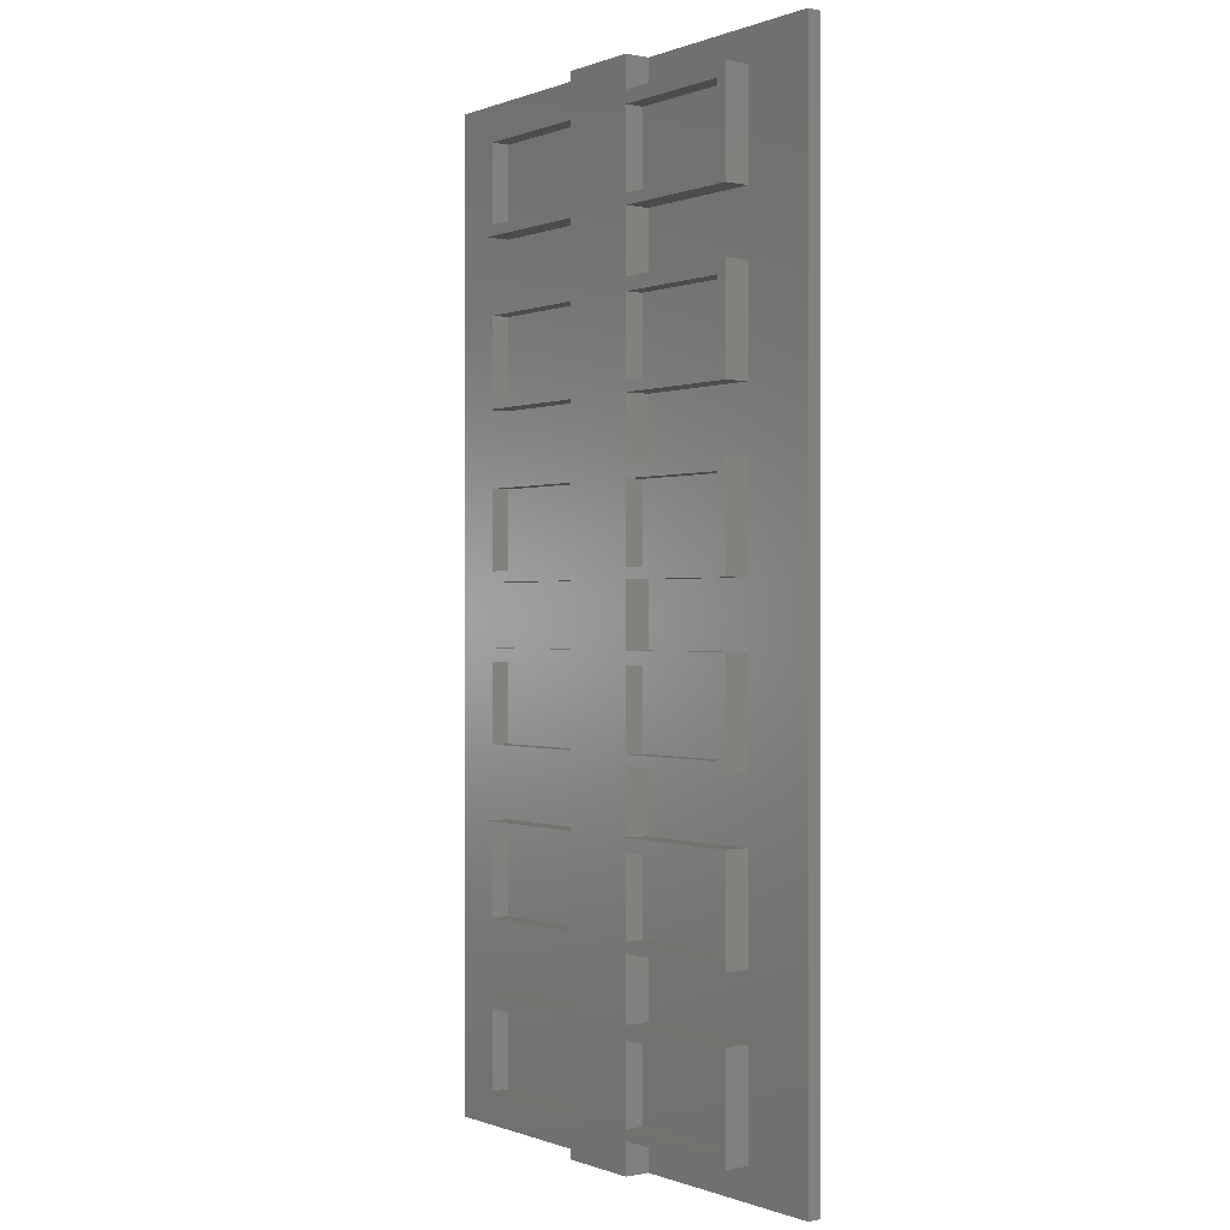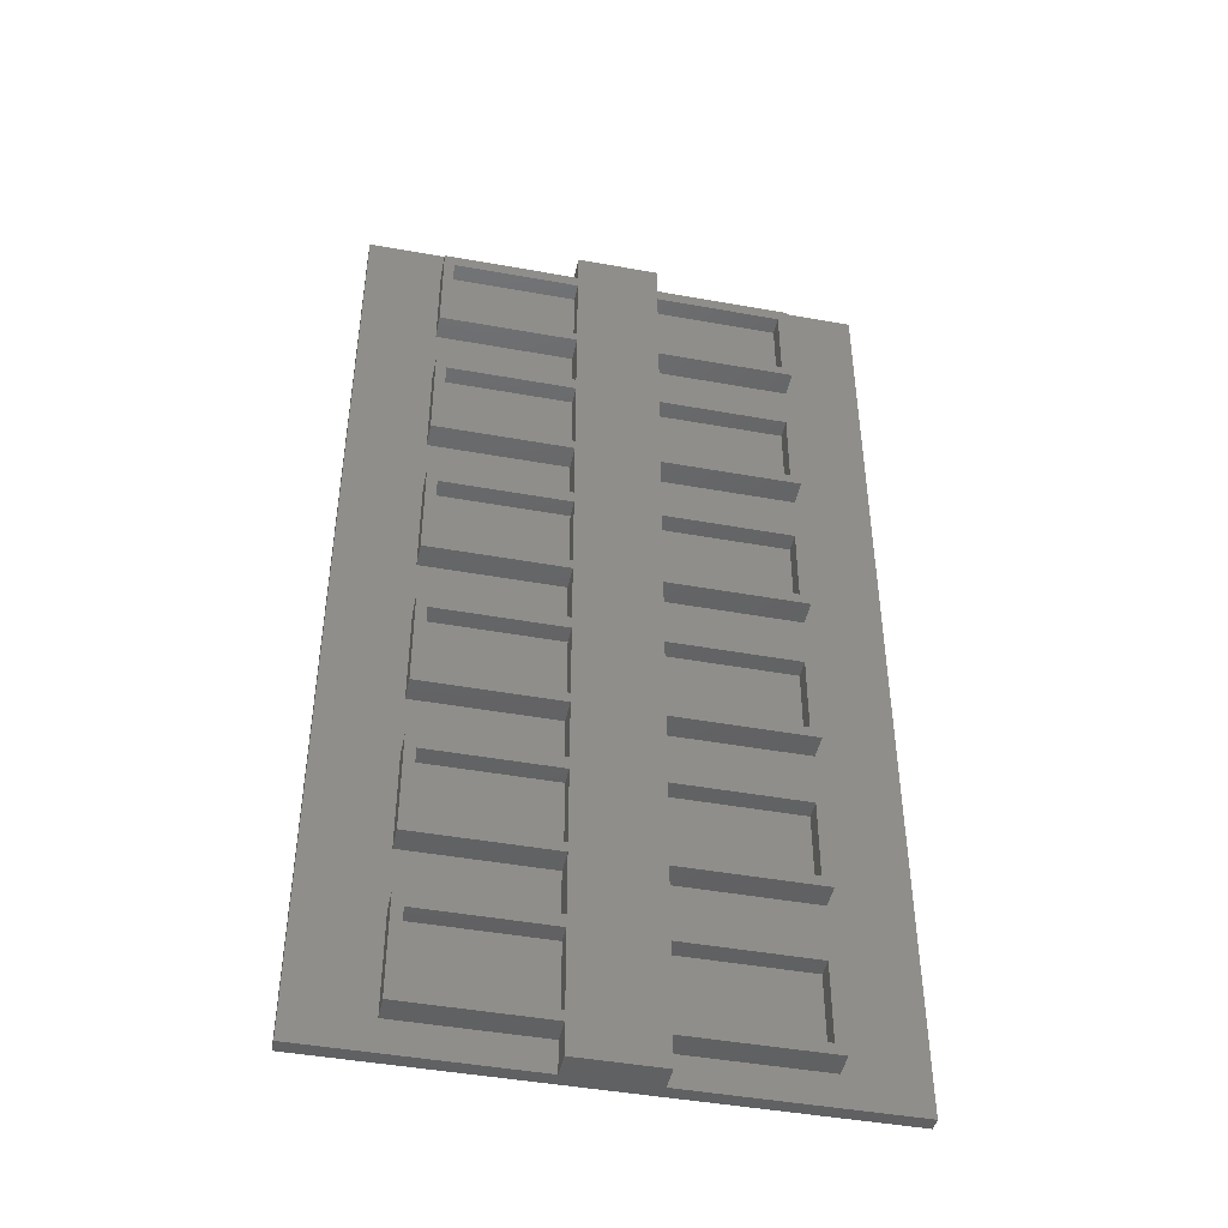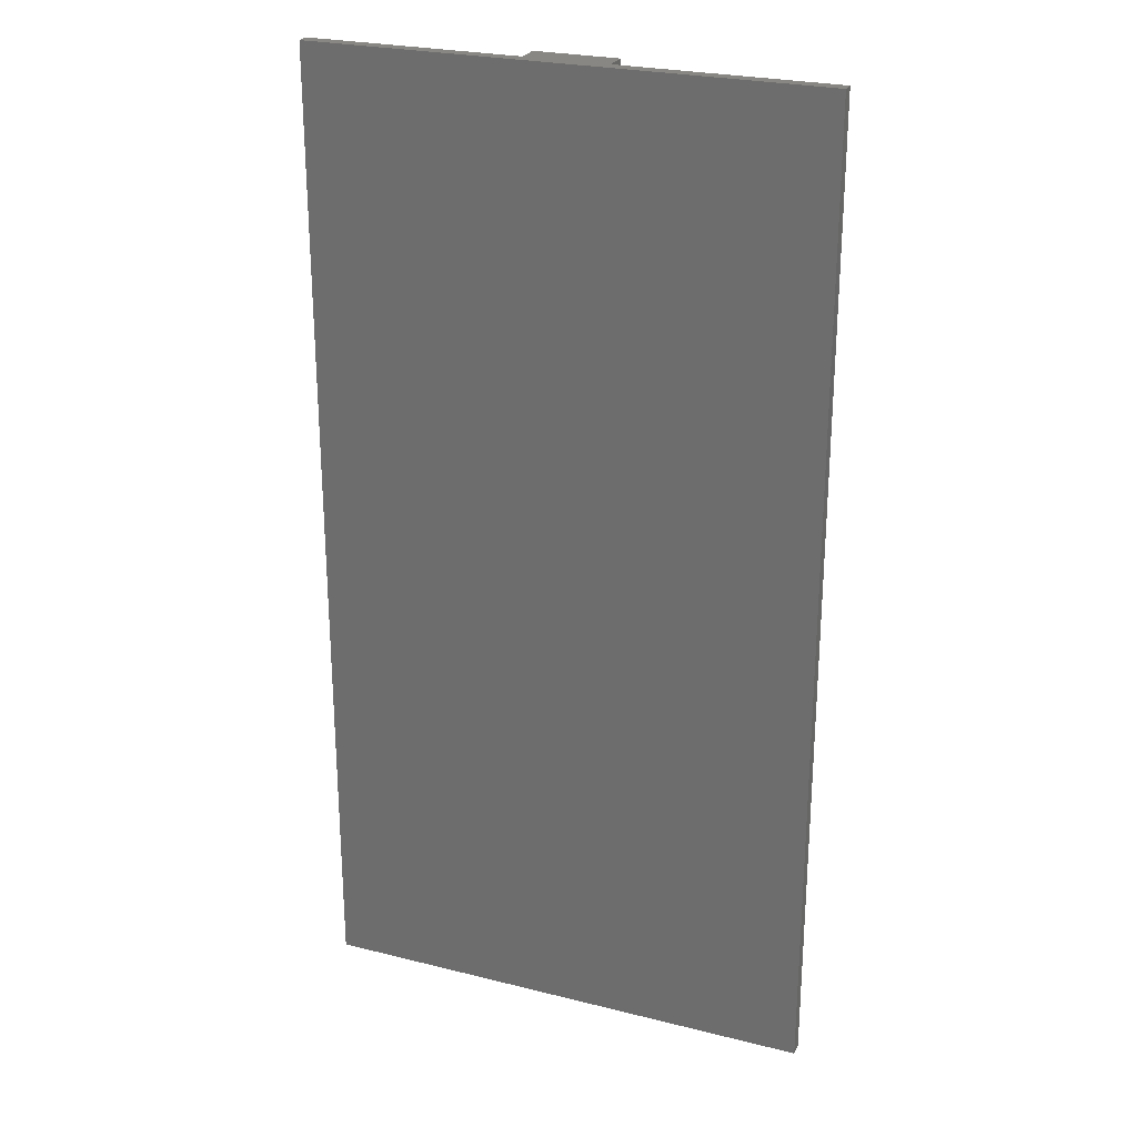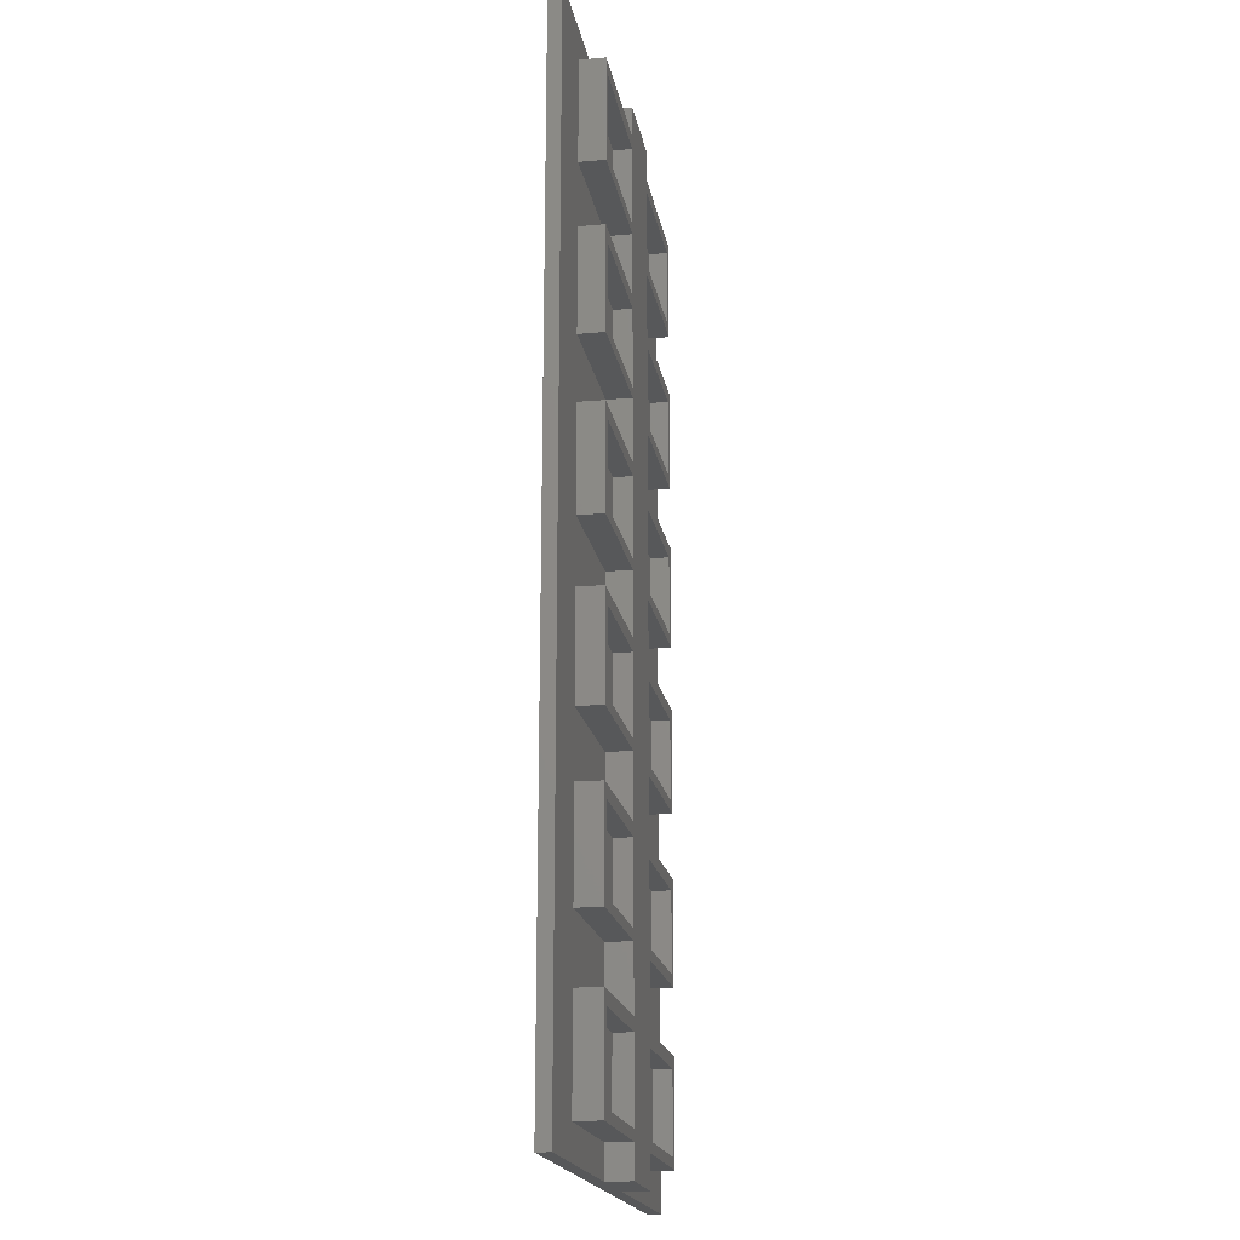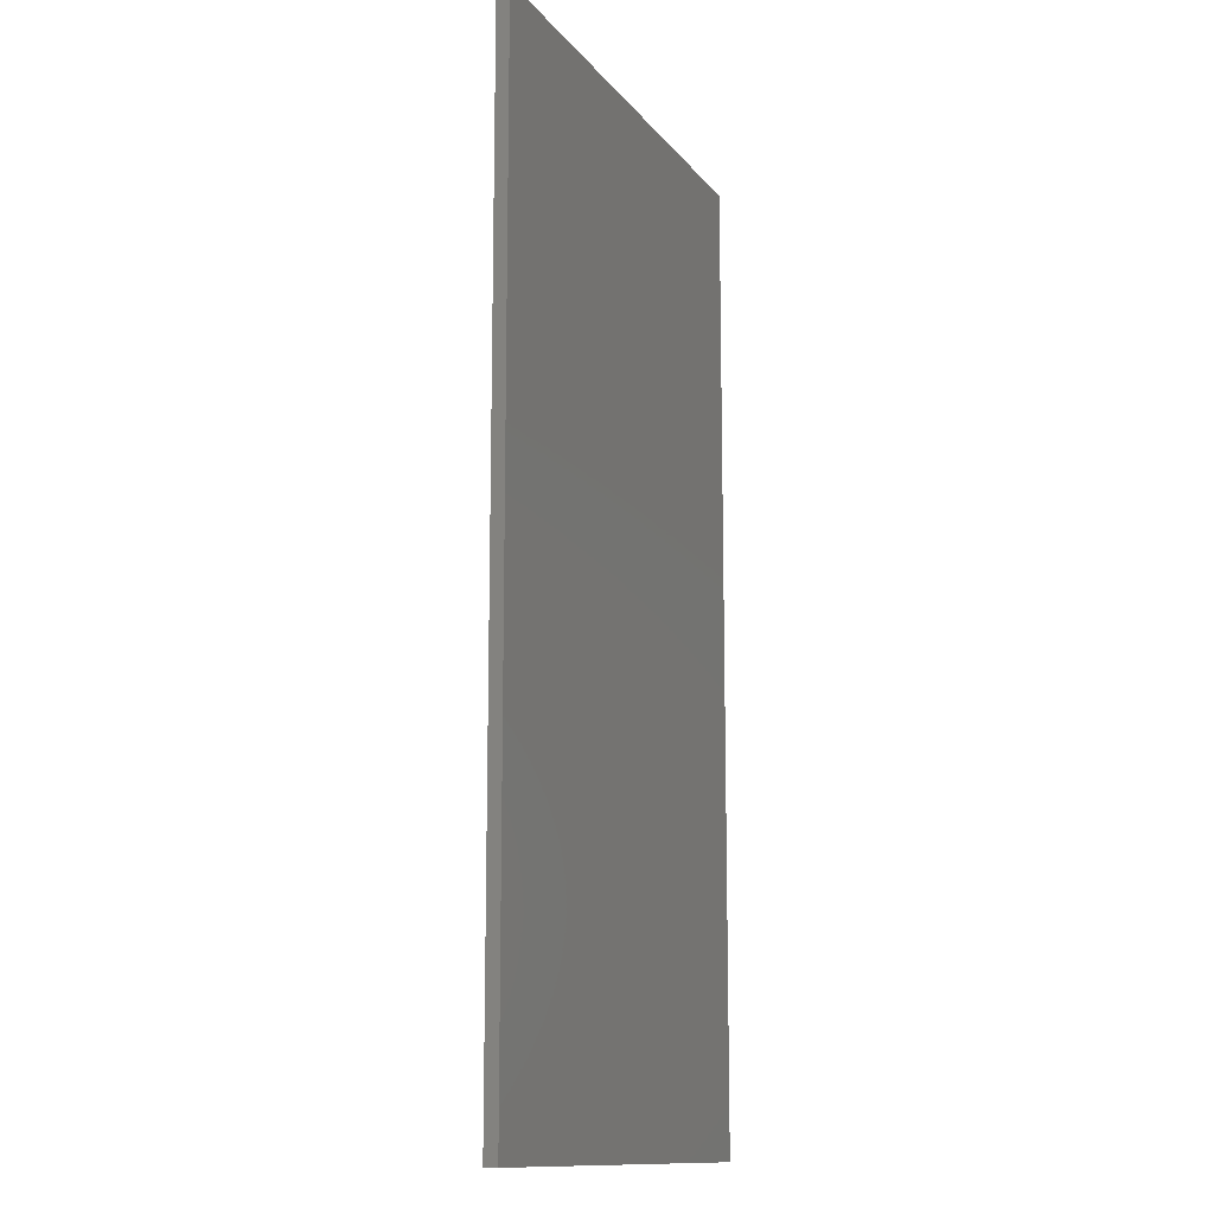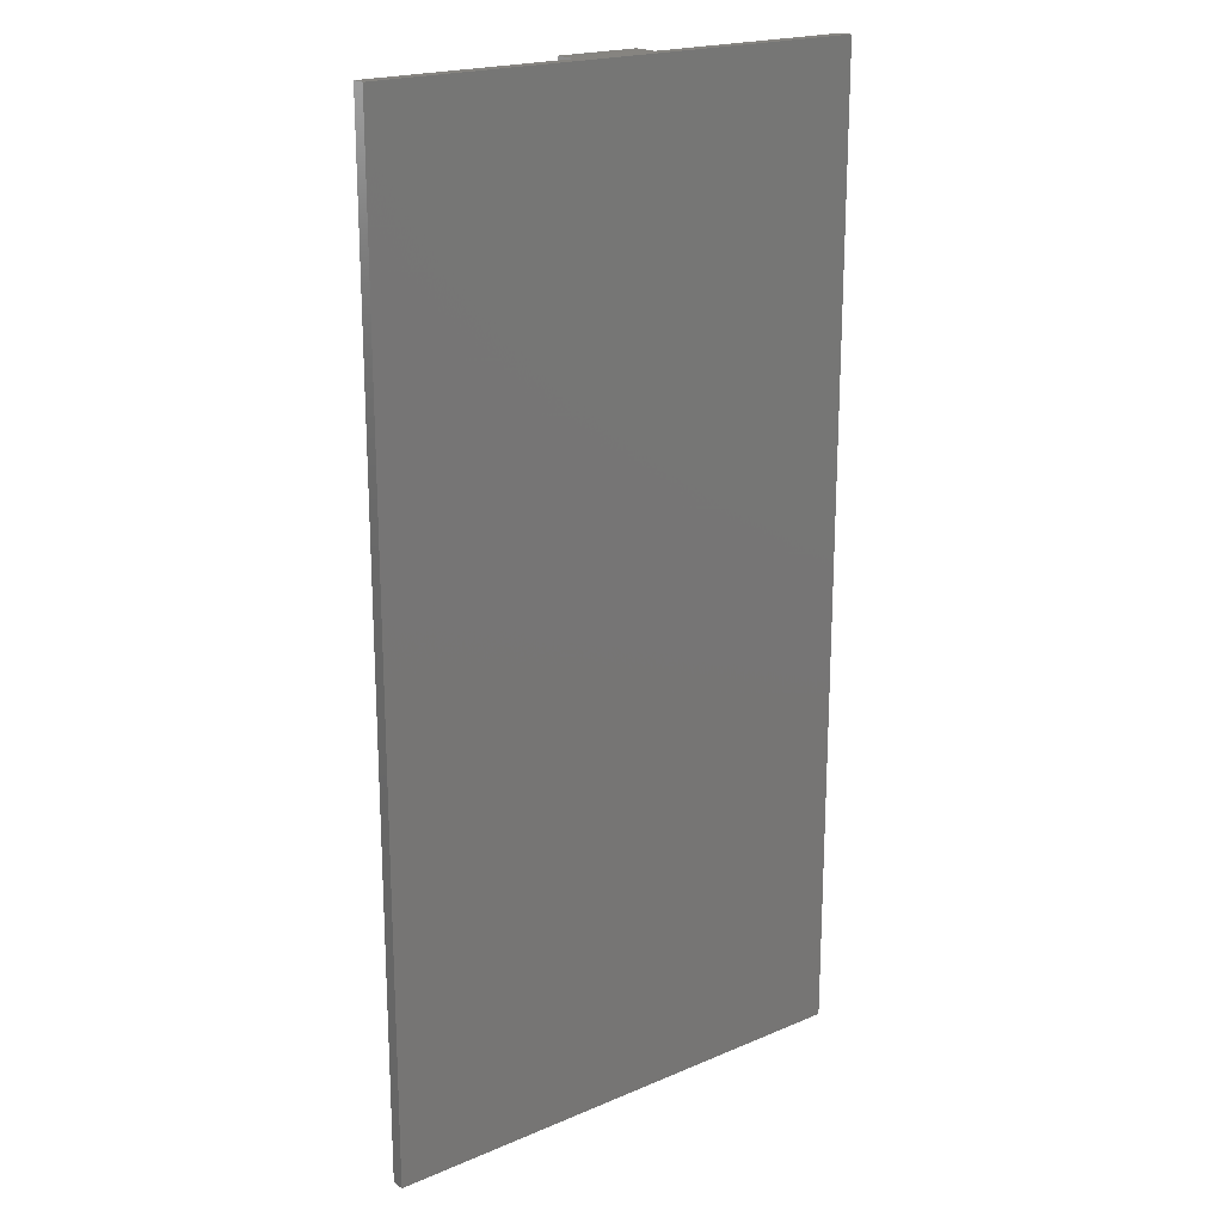
<metadata>
{"format":"stl","ext":"stl","renderer":"f3d","projection":"perspective","resolution":1024,"background":"white","views":[{"elev":-0.1,"azim":53.5,"up":"+Y"},{"elev":-45.1,"azim":-11.8,"up":"+Y"},{"elev":25.3,"azim":-158.0,"up":"+Y"},{"elev":-18.8,"azim":-80.2,"up":"+Y"},{"elev":-12.7,"azim":113.1,"up":"+Y"},{"elev":20.1,"azim":142.0,"up":"+Y"}]}
</metadata>
<code>
# stl→obj: 208 verts, 412 faces
v 49 -15.75 -1.25
v 49 173.2 -3.75
v 49 173.2 -1.25
v 49 -15.75 -3.75
v -8 173.2 -1.25
v -34.5 167.2 -1.25
v -8 167.2 -1.25
v -49 173.2 -1.25
v -34.5 147.8 -1.25
v -34.5 135.8 -1.25
v -34.5 116.2 -1.25
v -34.5 104.2 -1.25
v -34.5 84.75 -1.25
v -34.5 72.75 -1.25
v -49 -15.75 -1.25
v -34.5 53.25 -1.25
v -34.5 41.25 -1.25
v -34.5 21.75 -1.25
v -34.5 9.75 -1.25
v -8 135.8 -1.25
v -8 147.8 -1.25
v -8 104.2 -1.25
v -8 116.2 -1.25
v -8 72.75 -1.25
v -8 84.75 -1.25
v -8 41.25 -1.25
v -8 53.25 -1.25
v -8 9.75 -1.25
v -8 21.75 -1.25
v -34.5 -9.75 -1.25
v -8 -15.75 -1.25
v -8 -9.75 -1.25
v 8 21.75 -1.25
v 34.5 9.75 -1.25
v 34.5 21.75 -1.25
v 8 9.75 -1.25
v 8 53.25 -1.25
v 34.5 41.25 -1.25
v 34.5 53.25 -1.25
v 8 41.25 -1.25
v 8 84.75 -1.25
v 34.5 72.75 -1.25
v 34.5 84.75 -1.25
v 8 72.75 -1.25
v 8 116.2 -1.25
v 34.5 104.2 -1.25
v 34.5 116.2 -1.25
v 8 104.2 -1.25
v 8 147.8 -1.25
v 34.5 135.8 -1.25
v 34.5 147.8 -1.25
v 8 135.8 -1.25
v 34.5 167.2 -1.25
v 8 173.2 -1.25
v 8 167.2 -1.25
v 34.5 -9.75 -1.25
v 8 -15.75 -1.25
v 8 -9.75 -1.25
v -49 -15.75 -3.75
v -49 173.2 -3.75
v 8 -15.75 3.5
v -8 -15.75 3.5
v 8 9.75 3.5
v 8 21.75 3.5
v 8 -9.75 3.5
v -32.5 -7.75 3.5
v -8 -9.75 3.5
v -8 -7.75 3.5
v -34.5 -9.75 3.5
v -32.5 7.25 3.5
v -8 9.75 3.5
v -8 7.25 3.5
v -34.5 9.75 3.5
v -32.5 23.75 3.5
v -8 21.75 3.5
v -8 23.75 3.5
v -34.5 21.75 3.5
v -32.5 38.75 3.5
v -8 41.25 3.5
v -8 38.75 3.5
v -34.5 41.25 3.5
v -32.5 55.25 3.5
v -8 53.25 3.5
v -8 55.25 3.5
v -34.5 53.25 3.5
v -32.5 70.25 3.5
v -8 72.75 3.5
v -8 70.25 3.5
v -34.5 72.75 3.5
v -32.5 86.75 3.5
v -8 84.75 3.5
v -8 86.75 3.5
v -34.5 84.75 3.5
v -32.5 101.8 3.5
v -8 104.2 3.5
v -8 101.8 3.5
v -34.5 104.2 3.5
v -32.5 118.2 3.5
v -8 116.2 3.5
v -8 118.2 3.5
v -34.5 116.2 3.5
v -32.5 133.2 3.5
v -8 135.8 3.5
v -8 133.2 3.5
v -34.5 135.8 3.5
v -32.5 149.8 3.5
v -8 147.8 3.5
v -8 149.8 3.5
v -34.5 147.8 3.5
v -32.5 164.8 3.5
v -8 167.2 3.5
v -8 164.8 3.5
v -34.5 167.2 3.5
v 8 167.2 3.5
v 8 173.2 3.5
v 8 164.8 3.5
v 8 149.8 3.5
v 8 147.8 3.5
v 8 135.8 3.5
v 8 133.2 3.5
v 8 118.2 3.5
v 8 116.2 3.5
v 8 104.2 3.5
v 8 101.8 3.5
v 8 86.75 3.5
v 8 84.75 3.5
v 8 72.75 3.5
v 8 70.25 3.5
v 8 55.25 3.5
v 8 53.25 3.5
v 8 41.25 3.5
v 8 38.75 3.5
v -8 173.2 3.5
v 8 23.75 3.5
v 8 7.25 3.5
v 8 -7.75 3.5
v 34.5 167.2 3.5
v 32.5 164.8 3.5
v 34.5 147.8 3.5
v 32.5 149.8 3.5
v 34.5 135.8 3.5
v 32.5 133.2 3.5
v 34.5 116.2 3.5
v 32.5 118.2 3.5
v 34.5 104.2 3.5
v 32.5 101.8 3.5
v 34.5 84.75 3.5
v 32.5 86.75 3.5
v 34.5 72.75 3.5
v 32.5 70.25 3.5
v 34.5 53.25 3.5
v 32.5 55.25 3.5
v 34.5 41.25 3.5
v 32.5 38.75 3.5
v 34.5 21.75 3.5
v 32.5 23.75 3.5
v 34.5 9.75 3.5
v 32.5 7.25 3.5
v 34.5 -9.75 3.5
v 32.5 -7.75 3.5
v -8 -7.75 0
v -8 7.25 0
v -32.5 7.25 0
v -32.5 -7.75 0
v 32.5 -7.75 0
v 32.5 7.25 0
v 8 7.25 0
v 8 -7.75 0
v -8 23.75 0
v -8 38.75 0
v -32.5 38.75 0
v -32.5 23.75 0
v 32.5 23.75 0
v 32.5 38.75 0
v 8 38.75 0
v 8 23.75 0
v -8 55.25 0
v -8 70.25 0
v -32.5 70.25 0
v -32.5 55.25 0
v 32.5 55.25 0
v 32.5 70.25 0
v 8 70.25 0
v 8 55.25 0
v -8 86.75 0
v -8 101.8 0
v -32.5 101.8 0
v -32.5 86.75 0
v 32.5 86.75 0
v 32.5 101.8 0
v 8 101.8 0
v 8 86.75 0
v -8 118.2 0
v -8 133.2 0
v -32.5 133.2 0
v -32.5 118.2 0
v 32.5 118.2 0
v 32.5 133.2 0
v 8 133.2 0
v 8 118.2 0
v -8 149.8 0
v -8 164.8 0
v -32.5 164.8 0
v -32.5 149.8 0
v 32.5 149.8 0
v 32.5 164.8 0
v 8 164.8 0
v 8 149.8 0
f 1 2 3
f 2 1 4
f 5 6 7
f 8 9 6
f 9 8 10
f 10 8 11
f 11 8 12
f 12 8 13
f 13 8 14
f 15 14 8
f 14 15 16
f 16 15 17
f 17 15 18
f 18 15 19
f 8 6 5
f 9 20 21
f 20 9 10
f 11 22 23
f 22 11 12
f 13 24 25
f 24 13 14
f 16 26 27
f 26 16 17
f 18 28 29
f 28 18 19
f 30 31 32
f 30 15 31
f 19 15 30
f 33 34 35
f 34 33 36
f 37 38 39
f 38 37 40
f 41 42 43
f 42 41 44
f 45 46 47
f 46 45 48
f 49 50 51
f 50 49 52
f 51 3 53
f 54 53 3
f 53 54 55
f 50 3 51
f 47 3 50
f 46 3 47
f 43 3 46
f 3 43 1
f 42 1 43
f 39 1 42
f 38 1 39
f 35 1 38
f 34 1 35
f 56 1 34
f 57 56 58
f 56 57 1
f 59 2 4
f 2 59 60
f 59 8 60
f 8 59 15
f 59 31 15
f 31 59 57
f 4 57 59
f 57 4 1
f 31 61 62
f 61 31 57
f 63 33 64
f 33 63 36
f 61 58 65
f 58 61 57
f 66 67 68
f 66 69 67
f 70 69 66
f 71 70 72
f 69 70 73
f 73 70 71
f 74 75 76
f 74 77 75
f 78 77 74
f 79 78 80
f 77 78 81
f 81 78 79
f 82 83 84
f 82 85 83
f 86 85 82
f 87 86 88
f 85 86 89
f 89 86 87
f 90 91 92
f 90 93 91
f 94 93 90
f 95 94 96
f 93 94 97
f 97 94 95
f 98 99 100
f 98 101 99
f 102 101 98
f 103 102 104
f 101 102 105
f 105 102 103
f 106 107 108
f 106 109 107
f 110 109 106
f 111 110 112
f 109 110 113
f 113 110 111
f 111 114 115
f 114 111 116
f 116 112 117
f 108 117 112
f 107 118 108
f 118 107 119
f 119 103 120
f 104 120 103
f 100 121 104
f 121 100 122
f 122 99 123
f 95 123 99
f 96 124 95
f 124 96 125
f 125 92 126
f 91 126 92
f 87 127 91
f 127 87 128
f 128 88 129
f 84 129 88
f 83 130 84
f 130 83 131
f 131 79 132
f 80 132 79
f 111 115 133
f 116 111 112
f 117 108 118
f 103 119 107
f 120 104 121
f 99 122 100
f 123 95 124
f 92 125 96
f 126 91 127
f 88 128 87
f 129 84 130
f 79 131 83
f 132 80 134
f 76 134 80
f 134 76 64
f 75 64 76
f 64 75 63
f 71 63 75
f 63 71 135
f 72 135 71
f 135 72 136
f 68 136 72
f 136 68 65
f 67 65 68
f 65 67 61
f 61 67 62
f 137 138 139
f 114 138 137
f 138 114 116
f 140 139 138
f 118 140 117
f 140 118 139
f 141 142 143
f 119 142 141
f 142 119 120
f 144 143 142
f 122 144 121
f 144 122 143
f 145 146 147
f 123 146 145
f 146 123 124
f 148 147 146
f 126 148 125
f 148 126 147
f 149 150 151
f 127 150 149
f 150 127 128
f 152 151 150
f 130 152 129
f 152 130 151
f 153 154 155
f 131 154 153
f 154 131 132
f 156 155 154
f 64 156 134
f 156 64 155
f 157 158 159
f 63 158 157
f 158 63 135
f 160 159 158
f 65 160 136
f 160 65 159
f 28 75 29
f 75 28 71
f 31 67 32
f 67 31 62
f 159 34 157
f 34 159 56
f 30 73 19
f 73 30 69
f 28 73 71
f 73 28 19
f 34 63 157
f 63 34 36
f 30 67 69
f 67 30 32
f 58 159 65
f 159 58 56
f 161 72 162
f 72 161 68
f 163 161 162
f 161 163 164
f 66 163 70
f 163 66 164
f 163 72 70
f 72 163 162
f 161 66 68
f 66 161 164
f 165 158 166
f 158 165 160
f 167 165 166
f 165 167 168
f 136 167 135
f 167 136 168
f 167 158 135
f 158 167 166
f 165 136 160
f 136 165 168
f 131 37 130
f 37 131 40
f 26 83 27
f 83 26 79
f 155 38 153
f 38 155 35
f 18 81 17
f 81 18 77
f 26 81 79
f 81 26 17
f 38 131 153
f 131 38 40
f 18 75 77
f 75 18 29
f 33 155 64
f 155 33 35
f 169 80 170
f 80 169 76
f 171 169 170
f 169 171 172
f 74 171 78
f 171 74 172
f 171 80 78
f 80 171 170
f 169 74 76
f 74 169 172
f 173 154 174
f 154 173 156
f 175 173 174
f 173 175 176
f 134 175 132
f 175 134 176
f 175 154 132
f 154 175 174
f 173 134 156
f 134 173 176
f 127 41 126
f 41 127 44
f 24 91 25
f 91 24 87
f 151 42 149
f 42 151 39
f 16 89 14
f 89 16 85
f 24 89 87
f 89 24 14
f 42 127 149
f 127 42 44
f 16 83 85
f 83 16 27
f 37 151 130
f 151 37 39
f 177 88 178
f 88 177 84
f 179 177 178
f 177 179 180
f 82 179 86
f 179 82 180
f 179 88 86
f 88 179 178
f 177 82 84
f 82 177 180
f 181 150 182
f 150 181 152
f 183 181 182
f 181 183 184
f 129 183 128
f 183 129 184
f 183 150 128
f 150 183 182
f 181 129 152
f 129 181 184
f 123 45 122
f 45 123 48
f 22 99 23
f 99 22 95
f 147 46 145
f 46 147 43
f 13 97 12
f 97 13 93
f 22 97 95
f 97 22 12
f 46 123 145
f 123 46 48
f 13 91 93
f 91 13 25
f 41 147 126
f 147 41 43
f 185 96 186
f 96 185 92
f 187 185 186
f 185 187 188
f 90 187 94
f 187 90 188
f 187 96 94
f 96 187 186
f 185 90 92
f 90 185 188
f 189 146 190
f 146 189 148
f 191 189 190
f 189 191 192
f 125 191 124
f 191 125 192
f 191 146 124
f 146 191 190
f 189 125 148
f 125 189 192
f 119 49 118
f 49 119 52
f 20 107 21
f 107 20 103
f 143 50 141
f 50 143 47
f 11 105 10
f 105 11 101
f 20 105 103
f 105 20 10
f 50 119 141
f 119 50 52
f 11 99 101
f 99 11 23
f 45 143 122
f 143 45 47
f 193 104 194
f 104 193 100
f 195 193 194
f 193 195 196
f 98 195 102
f 195 98 196
f 195 104 102
f 104 195 194
f 193 98 100
f 98 193 196
f 197 142 198
f 142 197 144
f 199 197 198
f 197 199 200
f 121 199 120
f 199 121 200
f 199 142 120
f 142 199 198
f 197 121 144
f 121 197 200
f 2 54 3
f 54 2 5
f 60 5 2
f 5 60 8
f 54 133 115
f 133 54 5
f 114 54 115
f 54 114 55
f 7 133 5
f 133 7 111
f 139 53 137
f 53 139 51
f 9 113 6
f 113 9 109
f 7 113 111
f 113 7 6
f 53 114 137
f 114 53 55
f 9 107 109
f 107 9 21
f 49 139 118
f 139 49 51
f 201 112 202
f 112 201 108
f 203 201 202
f 201 203 204
f 106 203 110
f 203 106 204
f 203 112 110
f 112 203 202
f 201 106 108
f 106 201 204
f 205 138 206
f 138 205 140
f 207 205 206
f 205 207 208
f 117 207 116
f 207 117 208
f 207 138 116
f 138 207 206
f 205 117 140
f 117 205 208

</code>
